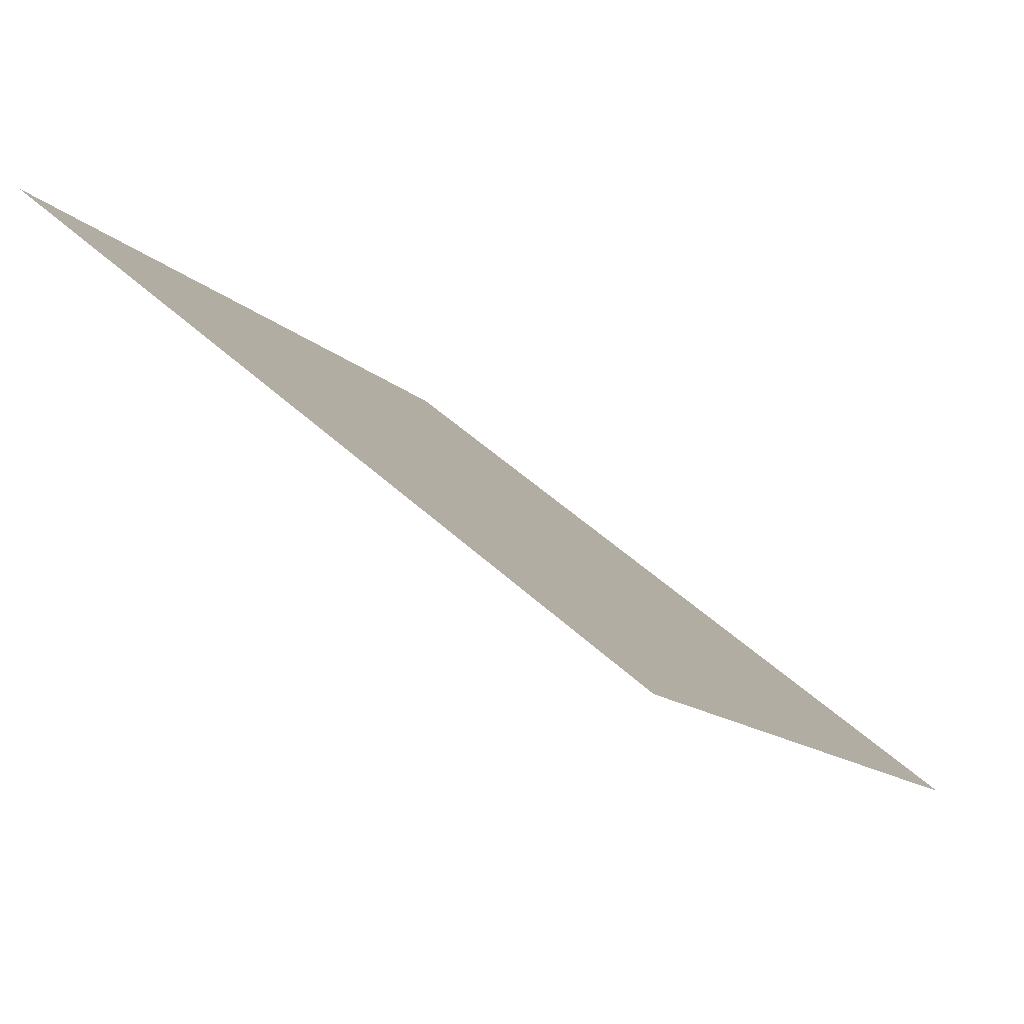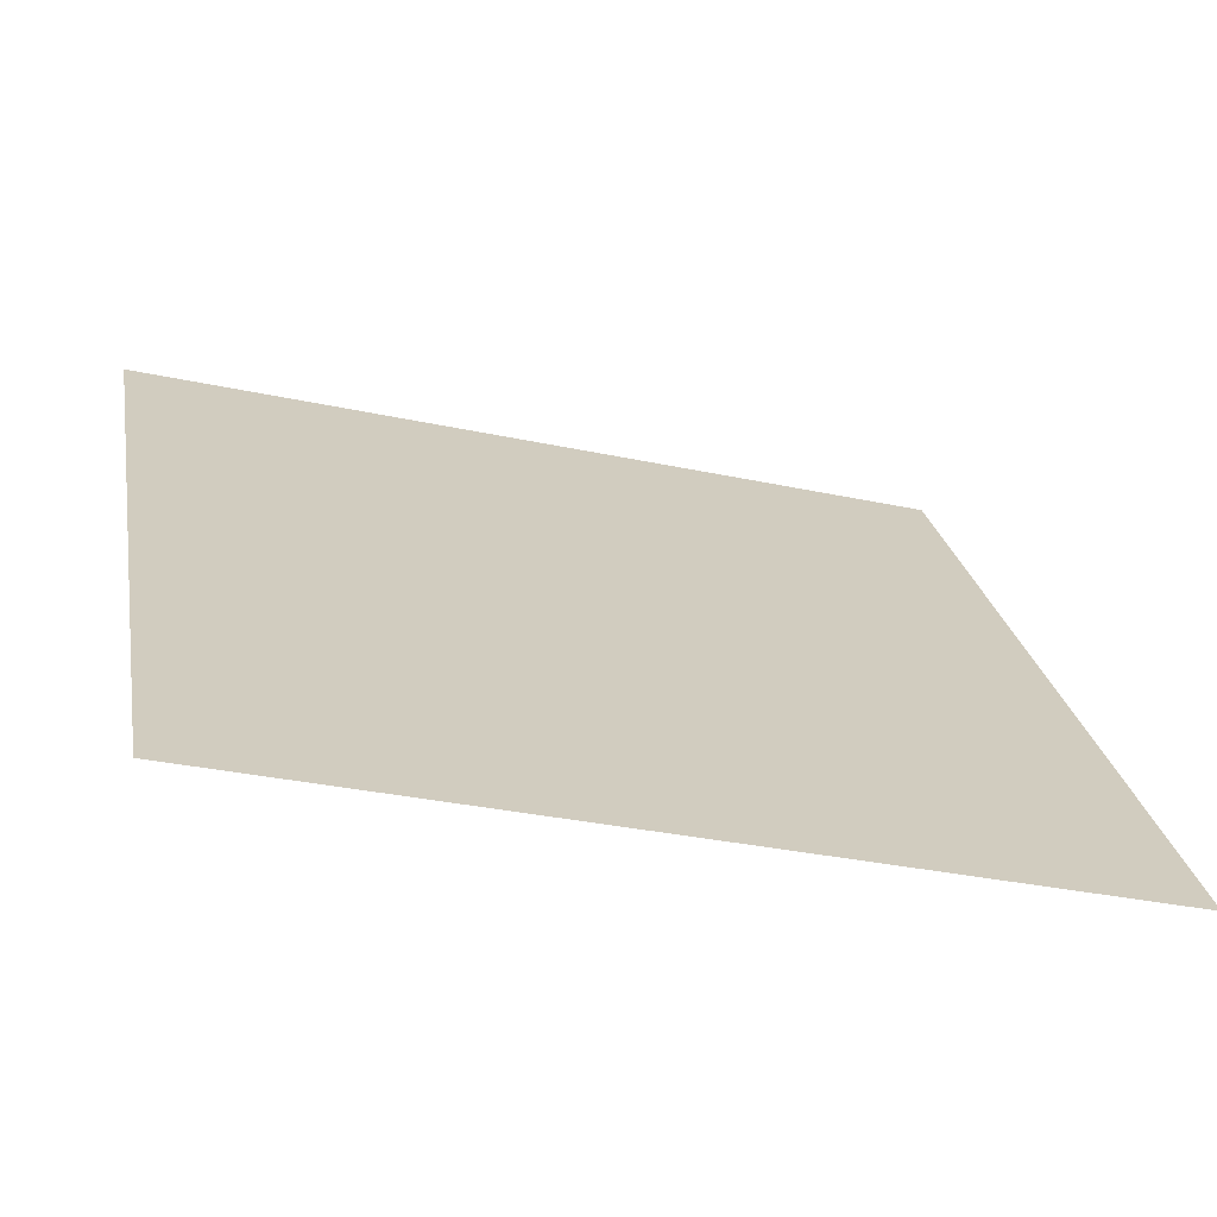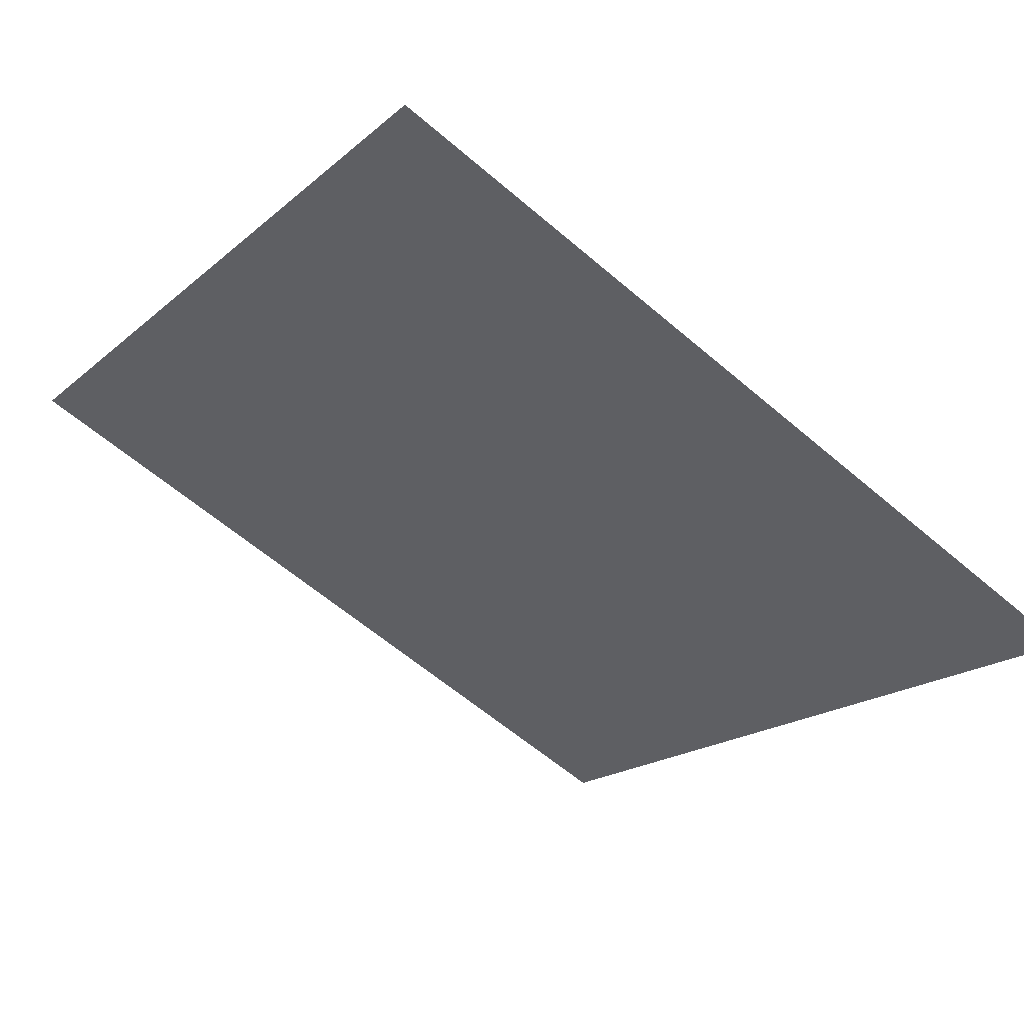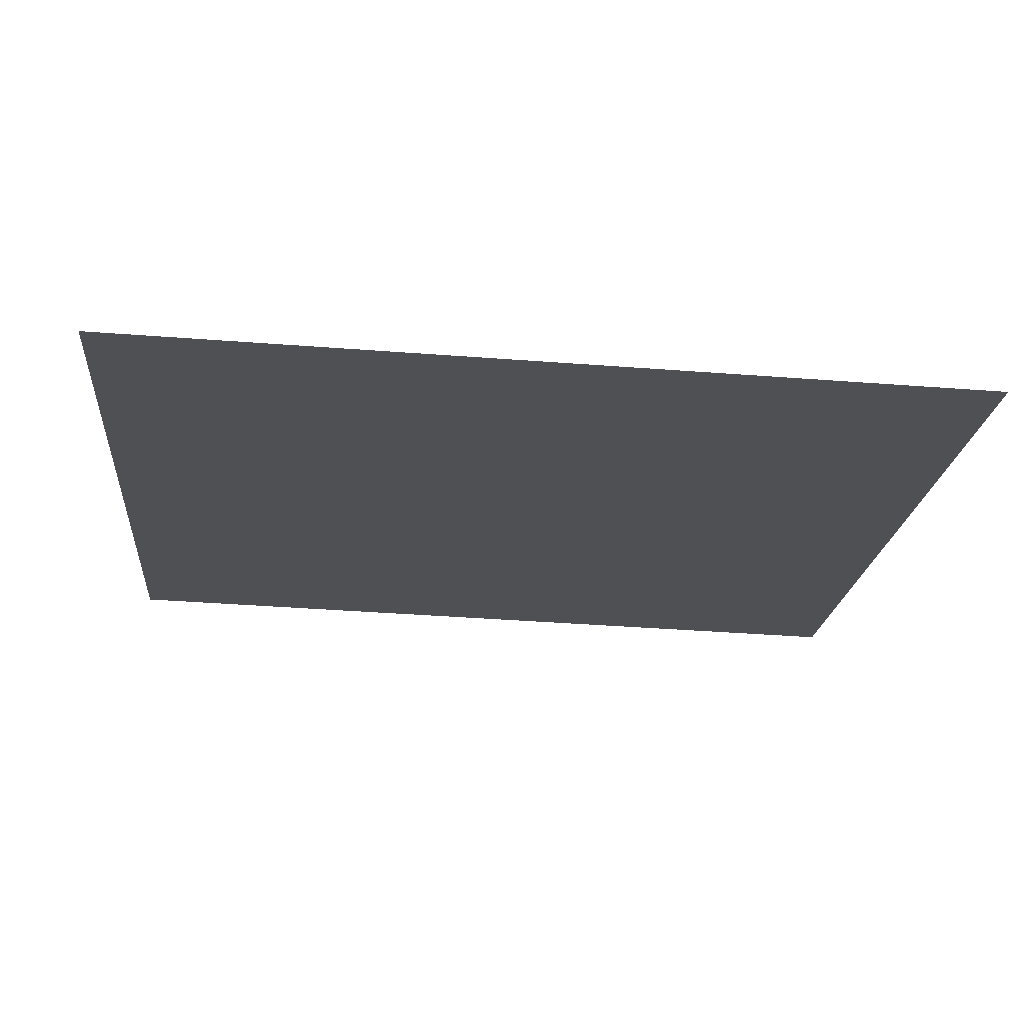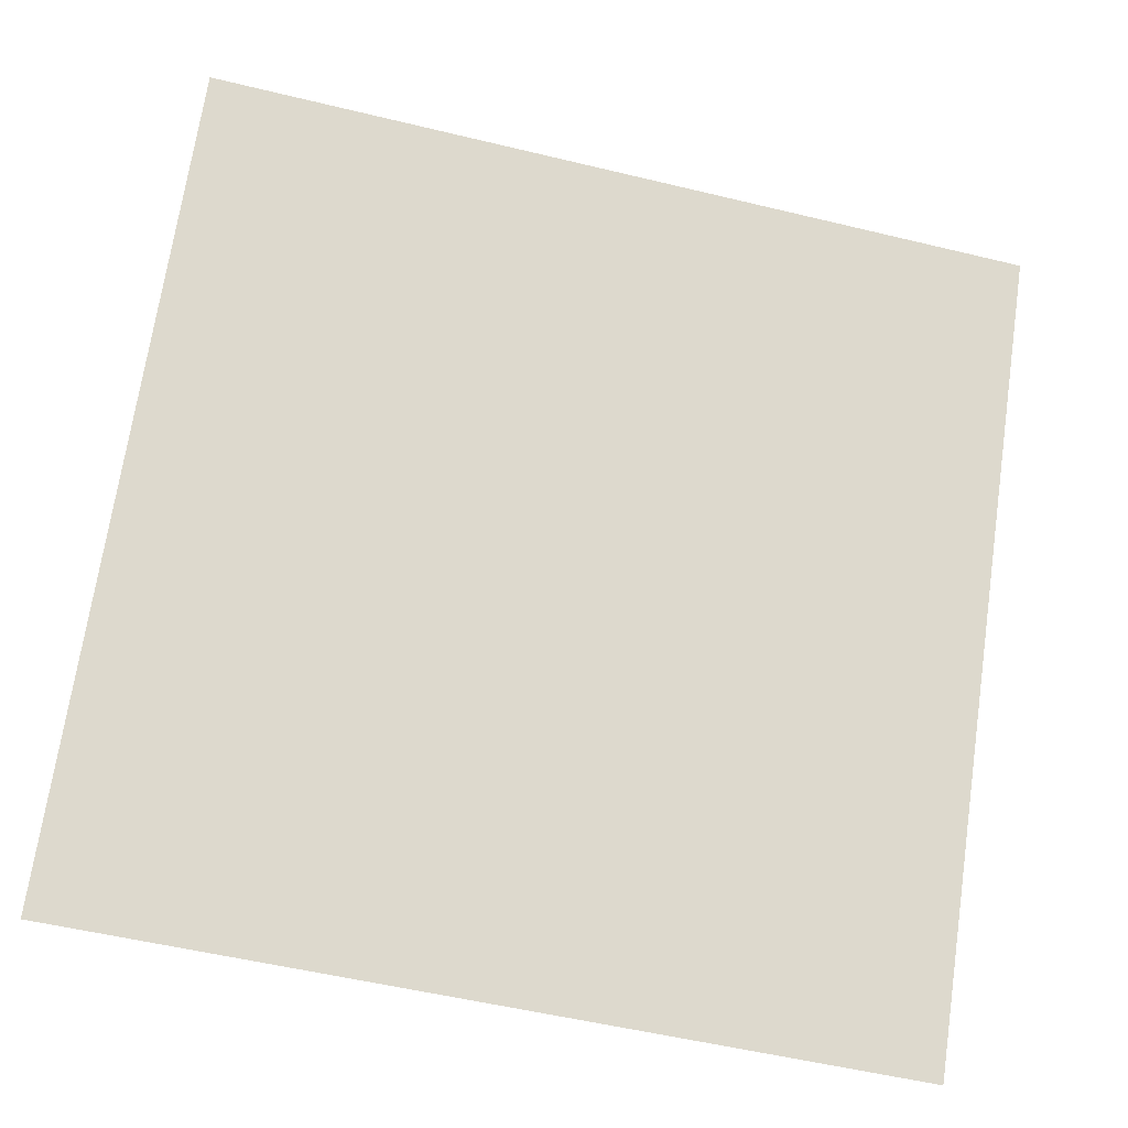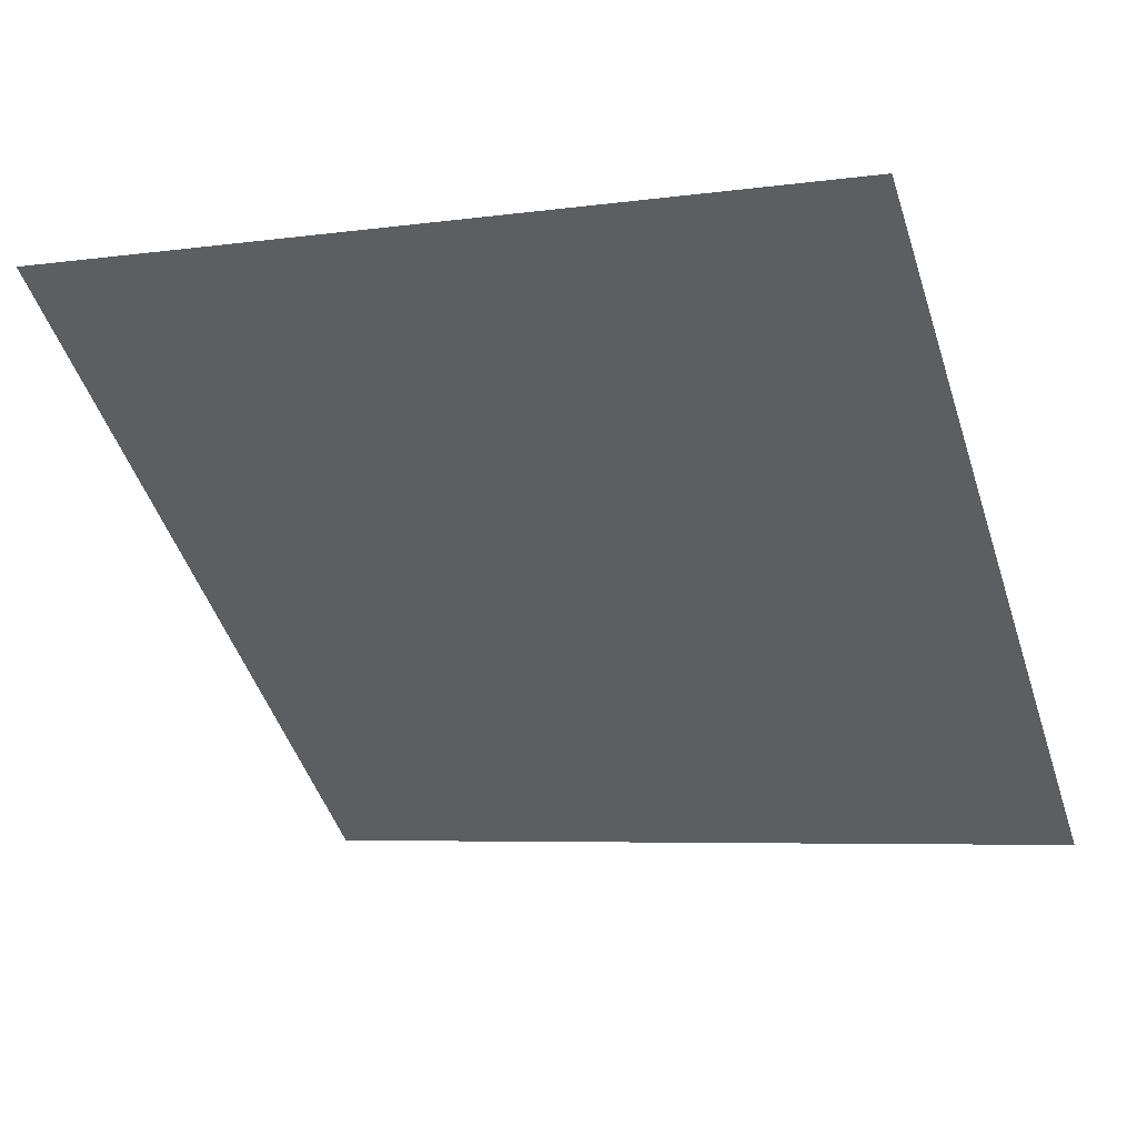
<metadata>
{"format":"obj","ext":"obj","renderer":"f3d","projection":"perspective","resolution":1024,"background":"white","views":[{"elev":49.8,"azim":-135.6,"up":"+Z"},{"elev":-30.3,"azim":-18.3,"up":"+Z"},{"elev":-63.2,"azim":139.5,"up":"+Y"},{"elev":-55.7,"azim":175.4,"up":"+Y"},{"elev":-56.0,"azim":164.2,"up":"+Z"},{"elev":-9.1,"azim":23.8,"up":"+Y"}]}
</metadata>
<code>
v -0.111 0.5841 0.2348
v -0.1176 0.5843 0.2349
v -0.1174 0.5882 0.2401
v -0.1109 0.5881 0.2401
f 4 3 2 1

</code>
